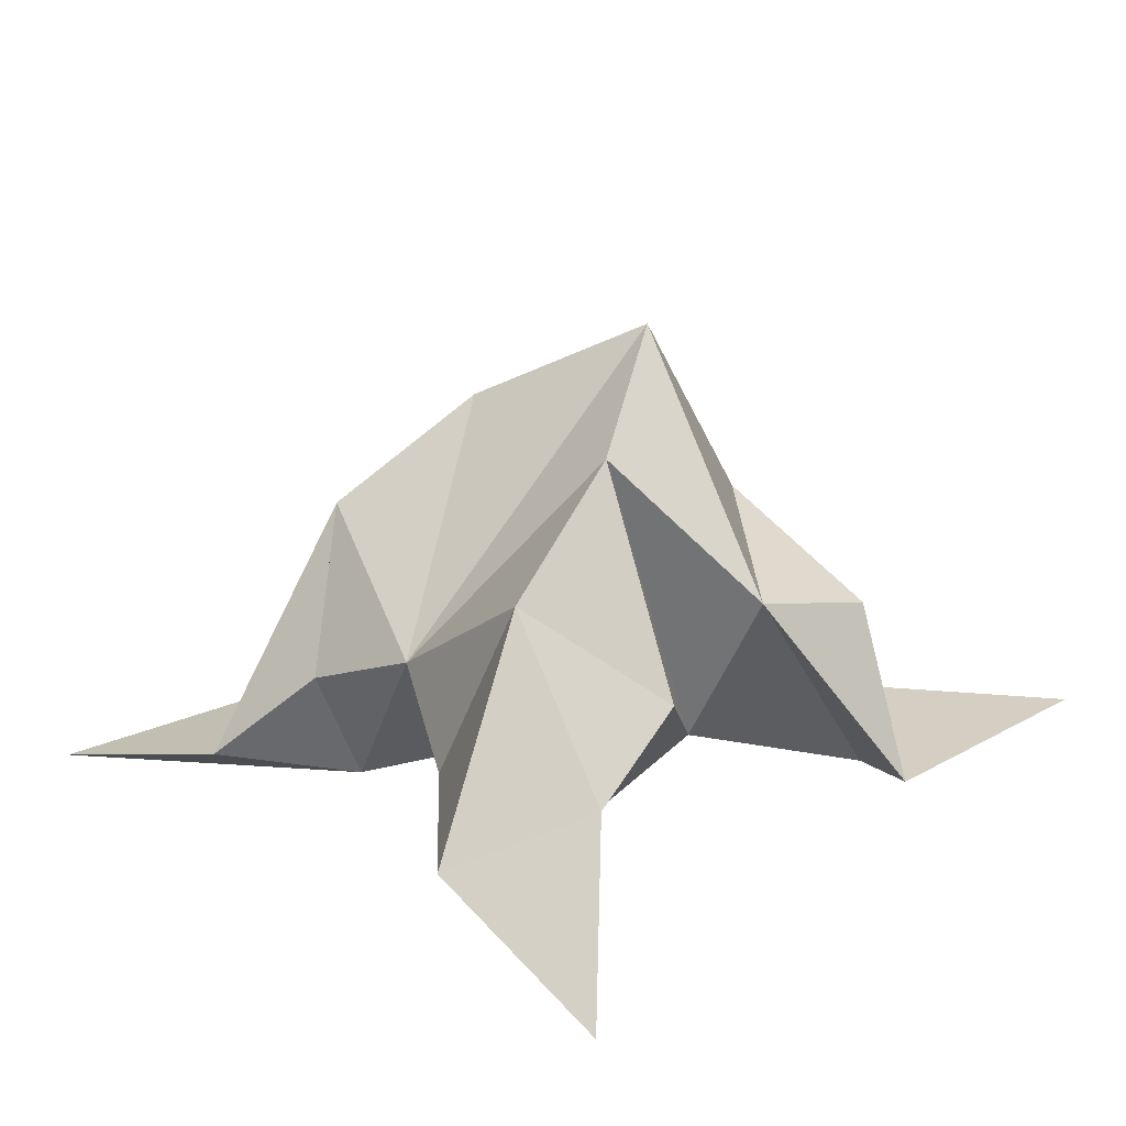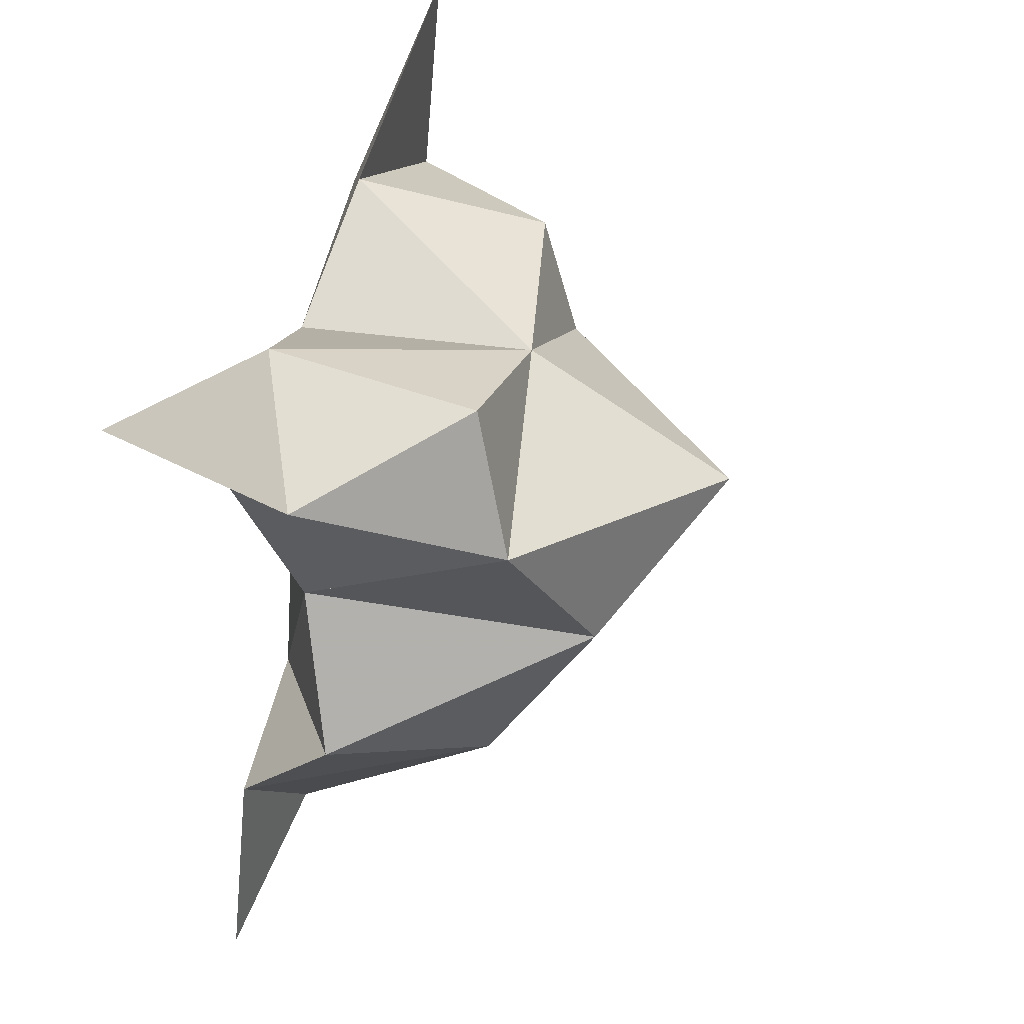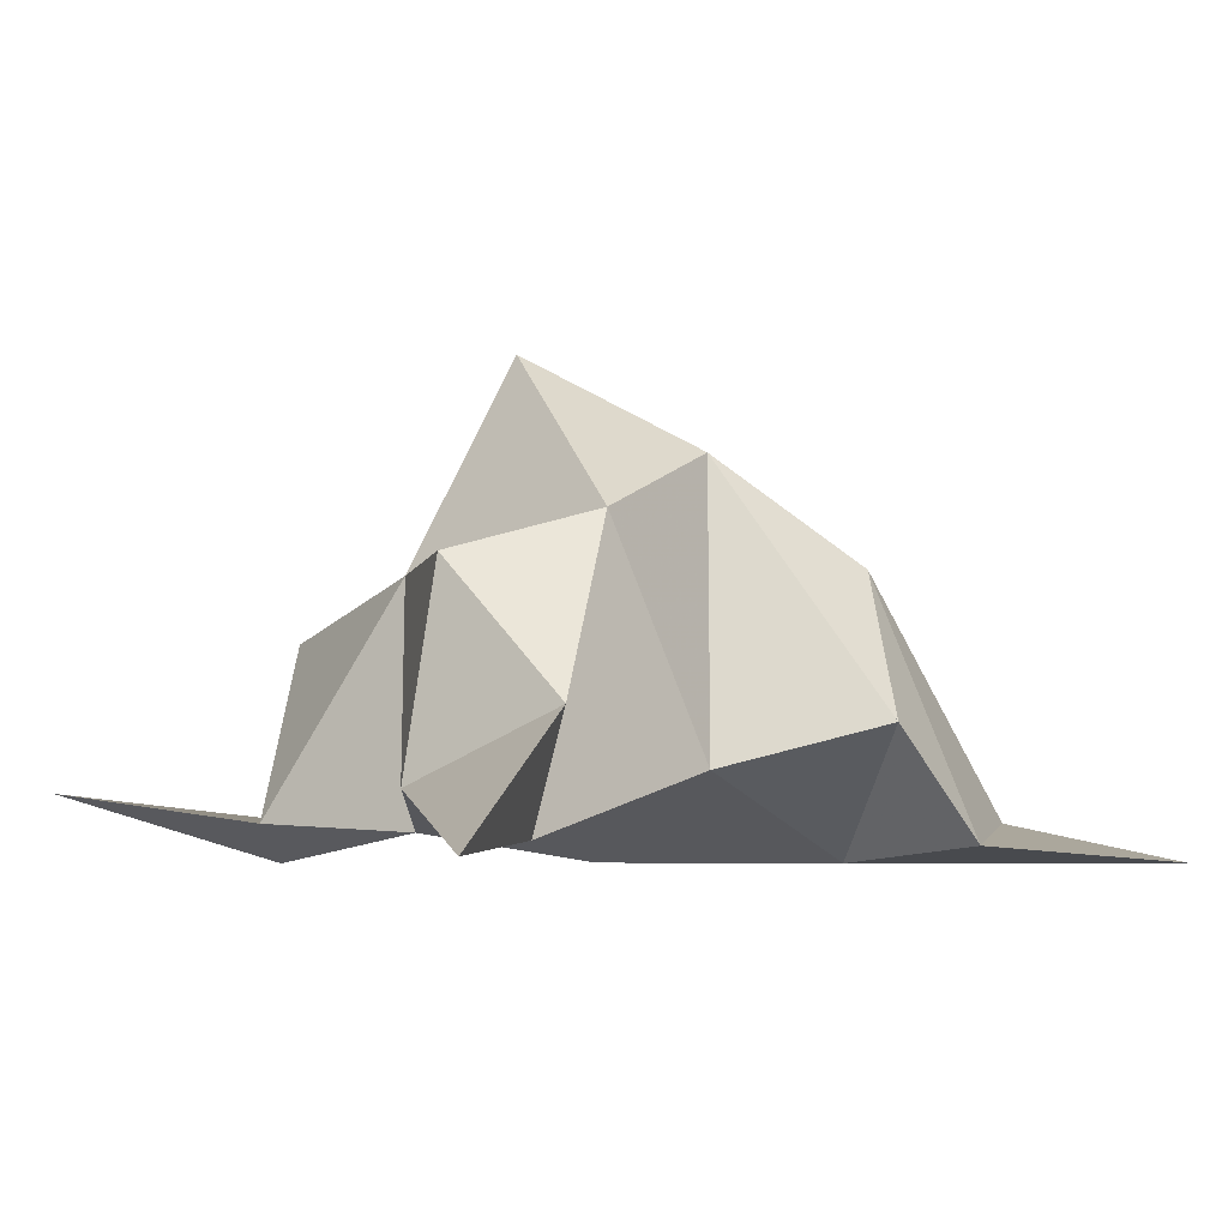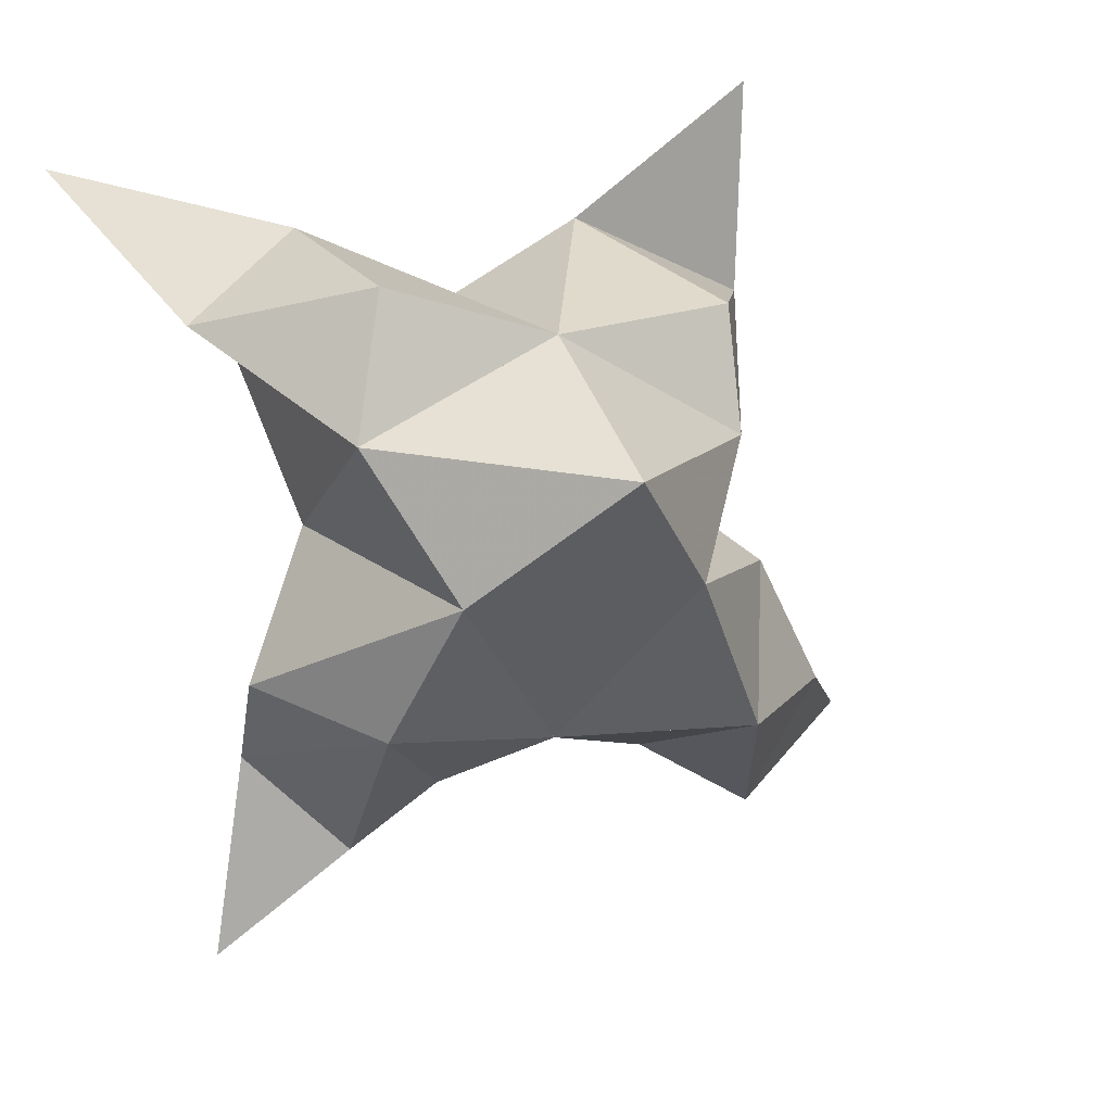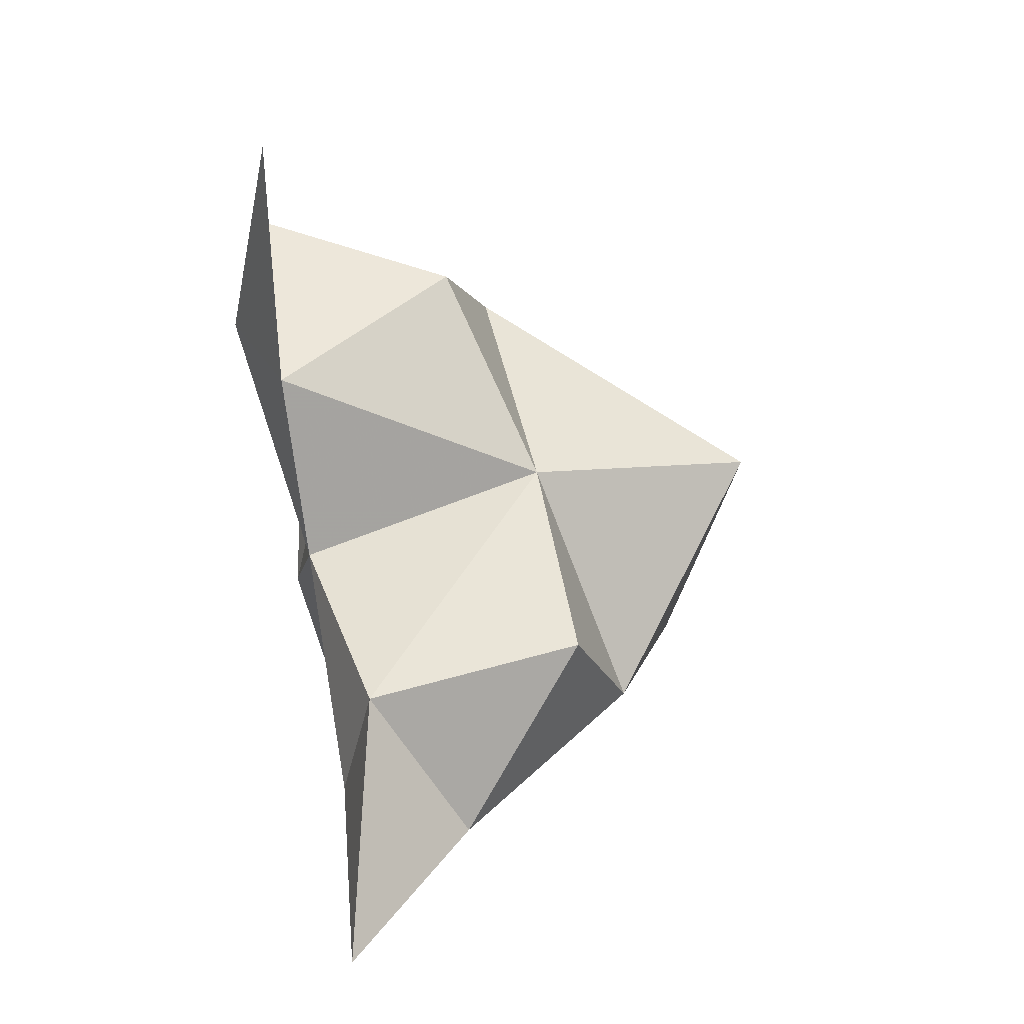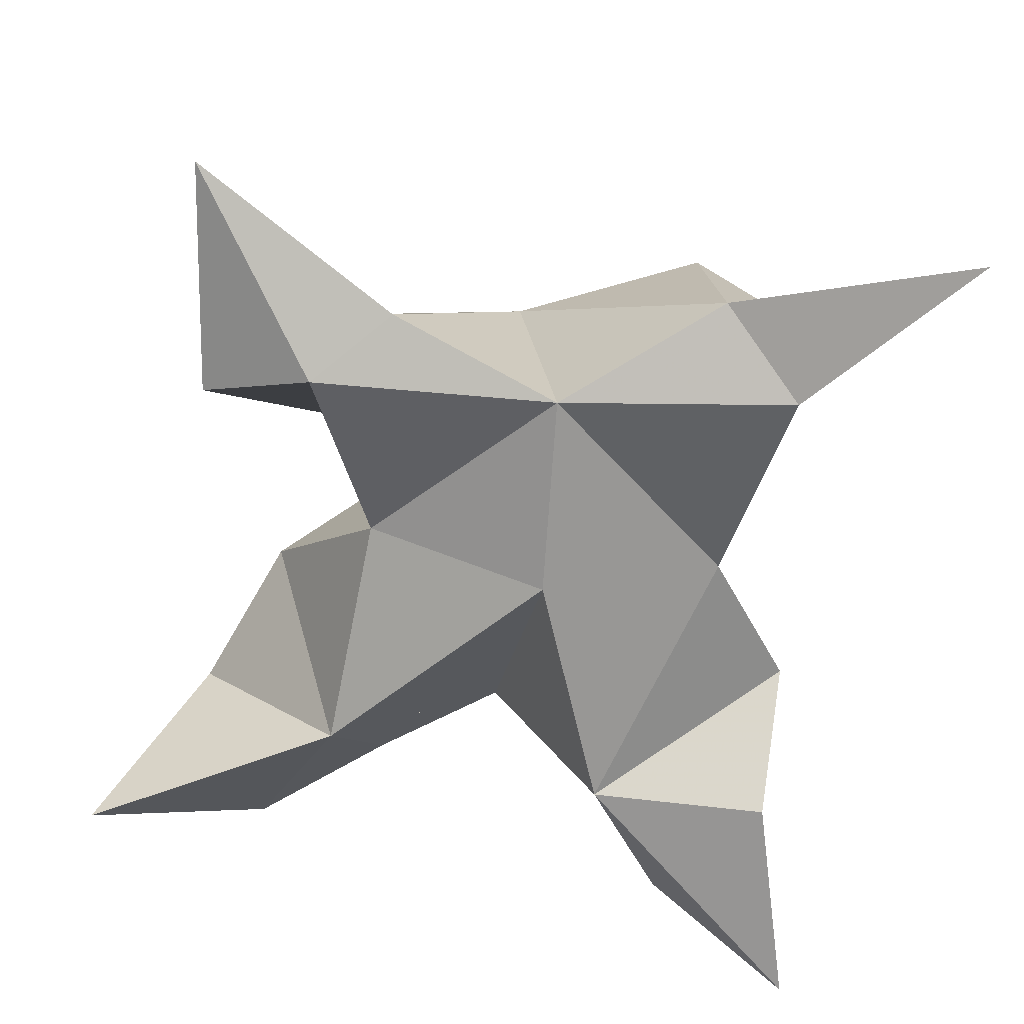
<metadata>
{"format":"obj","ext":"obj","renderer":"f3d","projection":"perspective","resolution":1024,"background":"white","views":[{"elev":29.9,"azim":-123.0,"up":"+Y"},{"elev":39.2,"azim":107.0,"up":"+Z"},{"elev":-5.7,"azim":60.8,"up":"+Y"},{"elev":12.0,"azim":155.9,"up":"+Z"},{"elev":79.1,"azim":78.1,"up":"+Z"},{"elev":27.5,"azim":0.2,"up":"+Z"}]}
</metadata>
<code>
v -0.2565 0.1201 -0.03796
v -0.25 0.1499 -0.006837
v -0.2752 0.1215 -0.03954
v -0.2773 0.1511 -0.008781
v -0.2666 0.1466 0.01006
v -0.2713 0.1345 -0.06562
v -0.2625 0.1 -0.02316
v -0.2647 0.1848 -0.00928
v -0.2602 0.1046 0.01082
v -0.1895 0.1 0.03758
v -0.2269 0.1542 -0.005724
v -0.2165 0.1 -0.1111
v -0.2192 0.1028 0.01127
v -0.2405 0.1666 -0.03195
v -0.2339 0.1482 -0.05883
v -0.2522 0.1241 -0.07463
v -0.2411 0.1069 -0.09132
v -0.2215 0.1026 -0.07192
v -0.2173 0.122 -0.05305
v -0.2528 0.1 -0.06623
v -0.2305 0.1143 -0.02629
v -0.2339 0.1467 0.01978
v -0.2077 0.1222 0.01175
v -0.2314 0.1105 0.02678
v -0.3205 0.112 0.0514
v -0.3035 0.1448 -0.01011
v -0.3466 0.1049 -0.07445
v -0.302 0.1 0.01669
v -0.2831 0.171 -0.03055
v -0.3002 0.159 -0.06028
v -0.2931 0.1253 -0.07194
v -0.3166 0.1242 -0.08617
v -0.3268 0.1329 -0.06046
v -0.3122 0.1368 -0.03553
v -0.3013 0.1053 -0.05707
v -0.2933 0.1139 -0.01836
v -0.3041 0.1381 0.01284
v -0.3211 0.1082 0.01146
v -0.288 0.1064 0.02631
f 1 2 4
f 1 2 7
f 1 2 8
f 1 2 14
f 1 2 21
f 1 2 29
f 1 3 4
f 1 3 6
f 1 3 7
f 1 3 29
f 1 4 7
f 1 4 8
f 1 4 29
f 1 6 7
f 1 6 8
f 1 6 14
f 1 6 15
f 1 6 20
f 1 6 29
f 1 7 20
f 1 7 21
f 1 8 14
f 1 8 29
f 1 14 15
f 1 14 19
f 1 14 21
f 1 15 19
f 1 15 20
f 1 19 20
f 1 19 21
f 1 20 21
f 2 4 5
f 2 4 7
f 2 4 8
f 2 4 9
f 2 4 29
f 2 5 8
f 2 5 9
f 2 5 11
f 2 7 9
f 2 7 21
f 2 8 11
f 2 8 14
f 2 8 29
f 2 9 11
f 2 9 21
f 2 11 14
f 2 11 21
f 2 14 21
f 3 4 7
f 3 4 29
f 3 4 36
f 3 6 7
f 3 6 29
f 3 6 30
f 3 6 35
f 3 7 35
f 3 7 36
f 3 29 30
f 3 29 34
f 3 29 36
f 3 30 34
f 3 30 35
f 3 34 35
f 3 34 36
f 3 35 36
f 4 5 8
f 4 5 9
f 4 5 26
f 4 7 9
f 4 7 36
f 4 8 26
f 4 8 29
f 4 9 26
f 4 9 36
f 4 26 29
f 4 26 36
f 4 29 36
f 5 8 11
f 5 8 26
f 5 9 11
f 5 9 22
f 5 9 24
f 5 9 26
f 5 9 37
f 5 9 39
f 5 11 22
f 5 22 24
f 5 26 37
f 5 37 39
f 6 7 20
f 6 7 35
f 6 8 14
f 6 8 29
f 6 14 15
f 6 15 16
f 6 15 20
f 6 16 20
f 6 29 30
f 6 30 31
f 6 30 35
f 6 31 35
f 7 9 21
f 7 9 36
f 7 20 21
f 7 35 36
f 8 11 14
f 8 26 29
f 9 11 13
f 9 11 21
f 9 11 22
f 9 13 21
f 9 13 22
f 9 13 24
f 9 22 24
f 9 26 28
f 9 26 36
f 9 26 37
f 9 28 36
f 9 28 37
f 9 28 39
f 9 37 39
f 10 13 23
f 10 13 24
f 10 23 24
f 11 13 21
f 11 13 22
f 11 13 23
f 11 14 21
f 11 22 23
f 12 17 18
f 12 17 20
f 12 18 20
f 13 22 23
f 13 22 24
f 13 23 24
f 14 15 19
f 14 19 21
f 15 16 17
f 15 16 18
f 15 16 19
f 15 16 20
f 15 17 18
f 15 17 20
f 15 18 19
f 15 18 20
f 15 19 20
f 16 17 18
f 16 17 20
f 16 18 19
f 16 18 20
f 16 19 20
f 17 18 20
f 18 19 20
f 19 20 21
f 22 23 24
f 25 28 38
f 25 28 39
f 25 38 39
f 26 28 36
f 26 28 37
f 26 28 38
f 26 29 36
f 26 37 38
f 27 32 33
f 27 32 35
f 27 33 35
f 28 37 38
f 28 37 39
f 28 38 39
f 29 30 34
f 29 34 36
f 30 31 32
f 30 31 33
f 30 31 34
f 30 31 35
f 30 32 33
f 30 32 35
f 30 33 34
f 30 33 35
f 30 34 35
f 31 32 33
f 31 32 35
f 31 33 34
f 31 33 35
f 31 34 35
f 32 33 35
f 33 34 35
f 34 35 36
f 37 38 39

</code>
